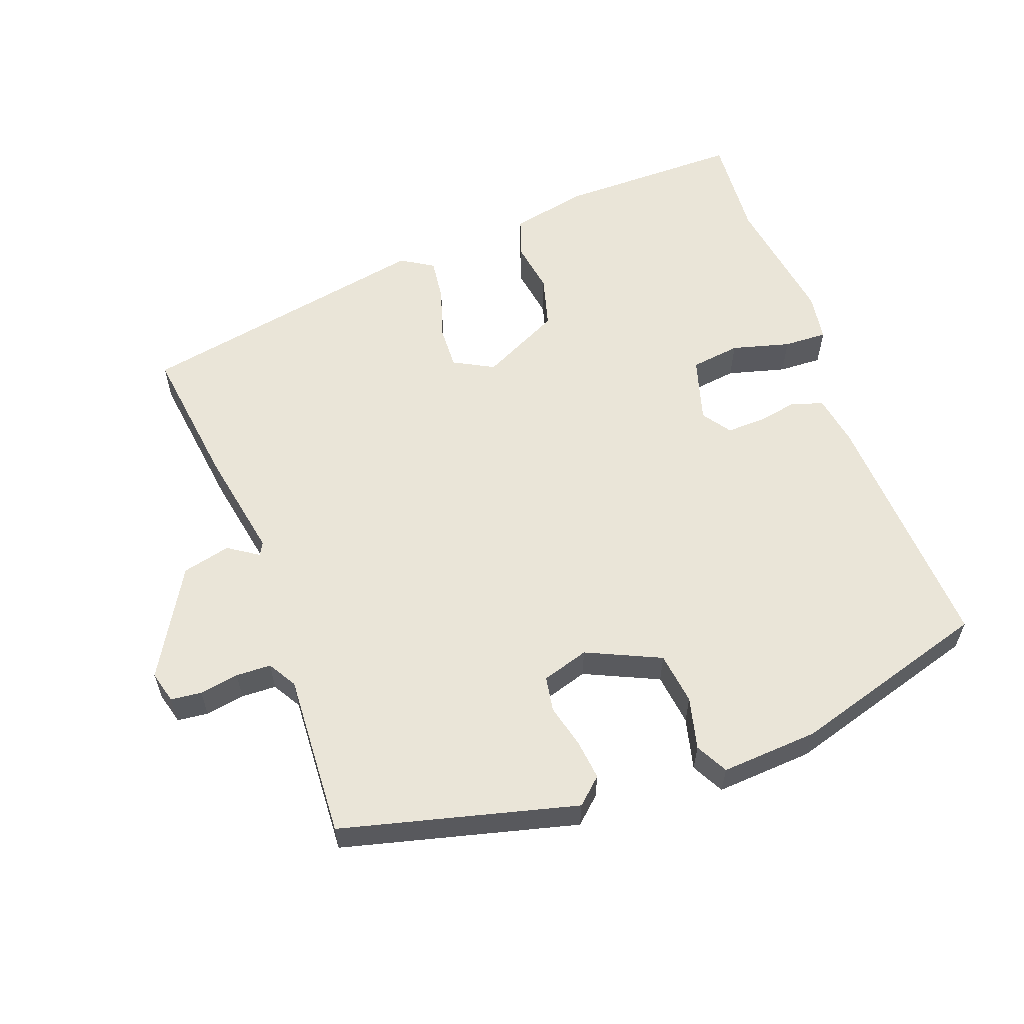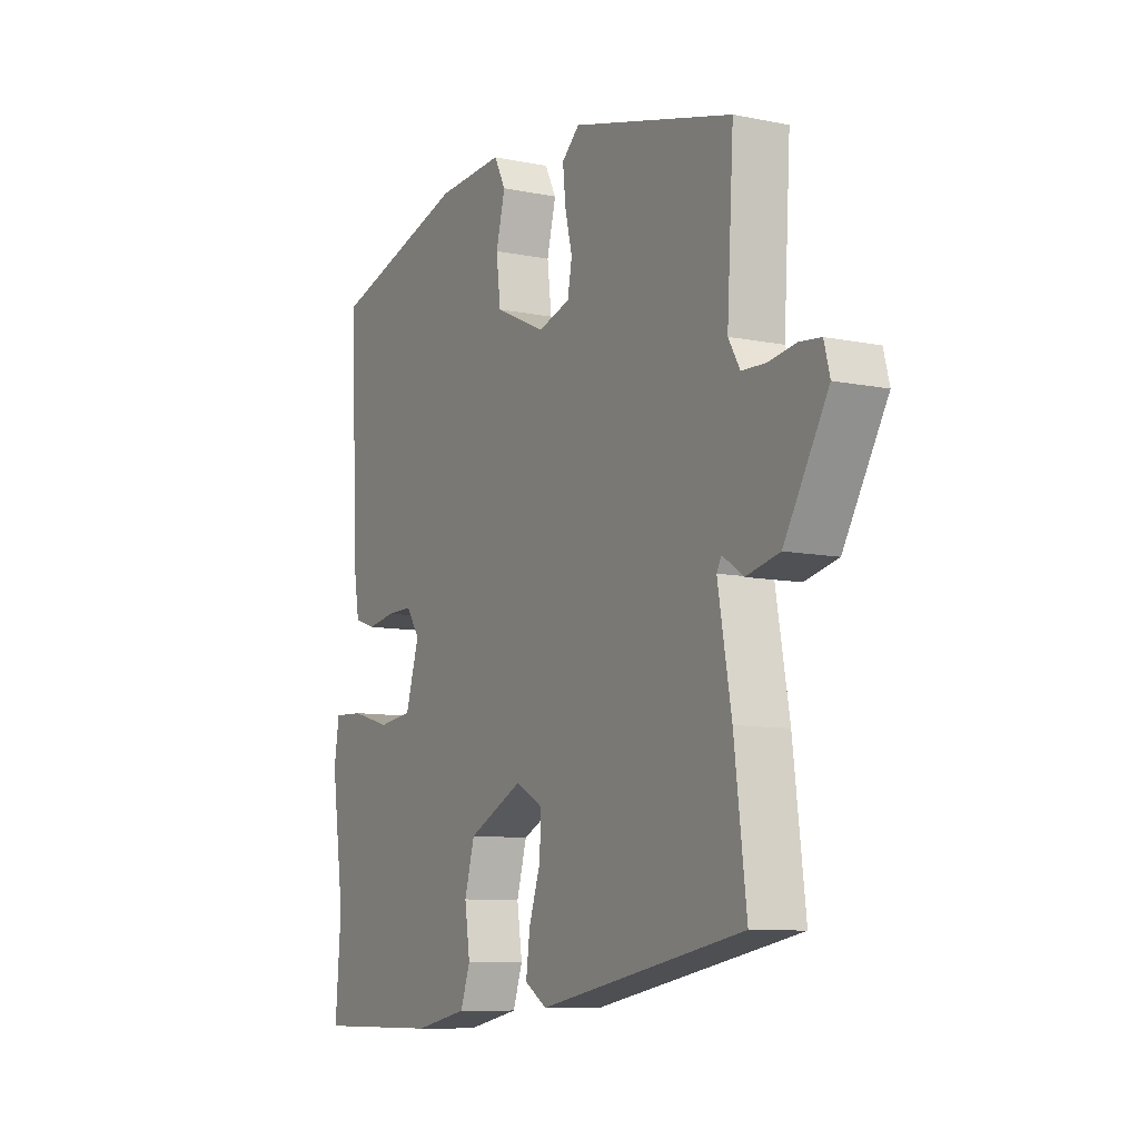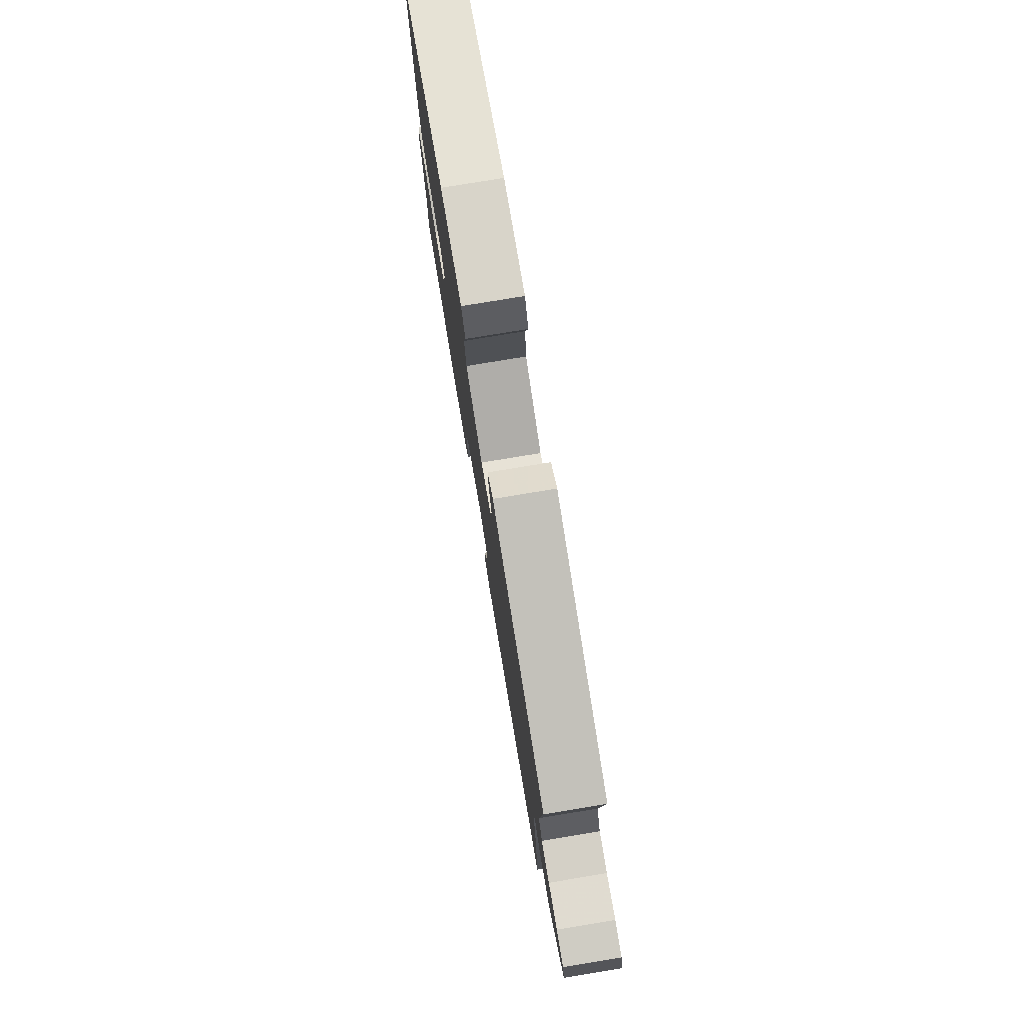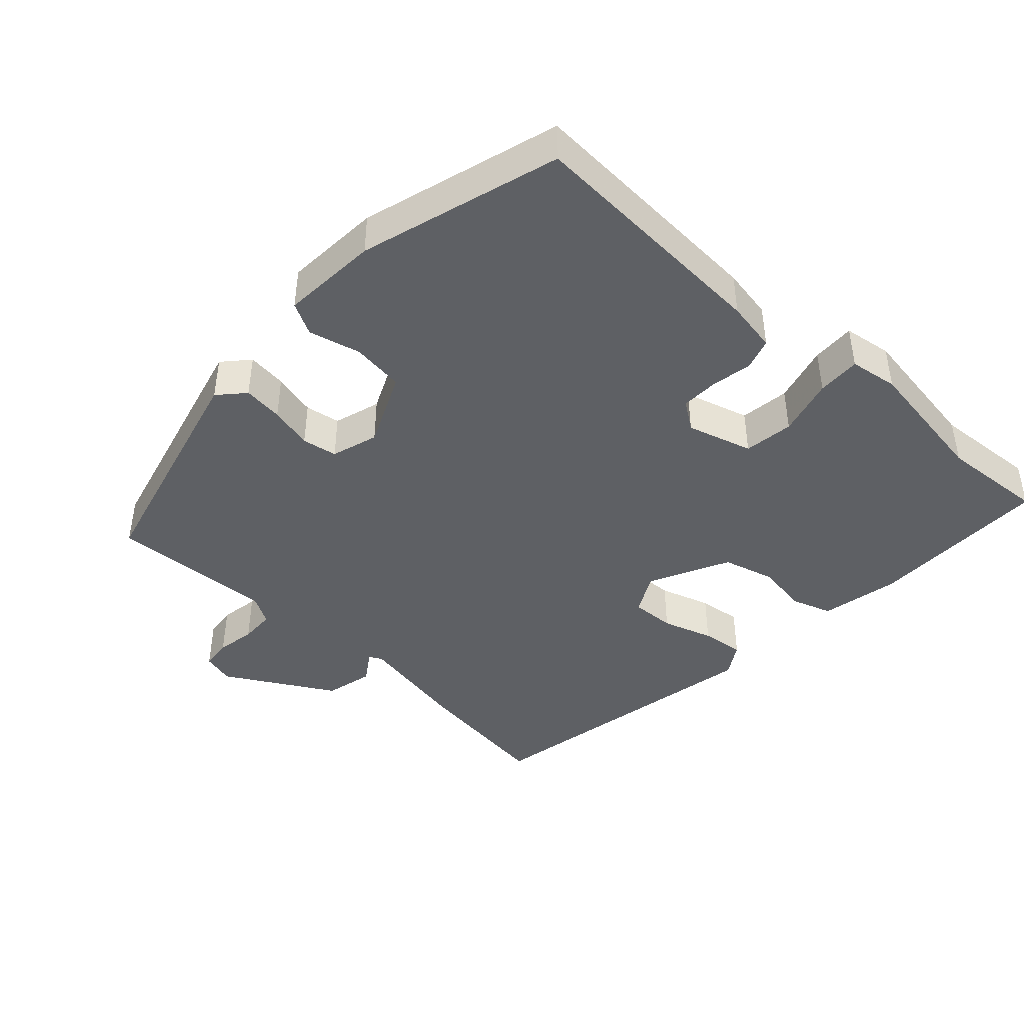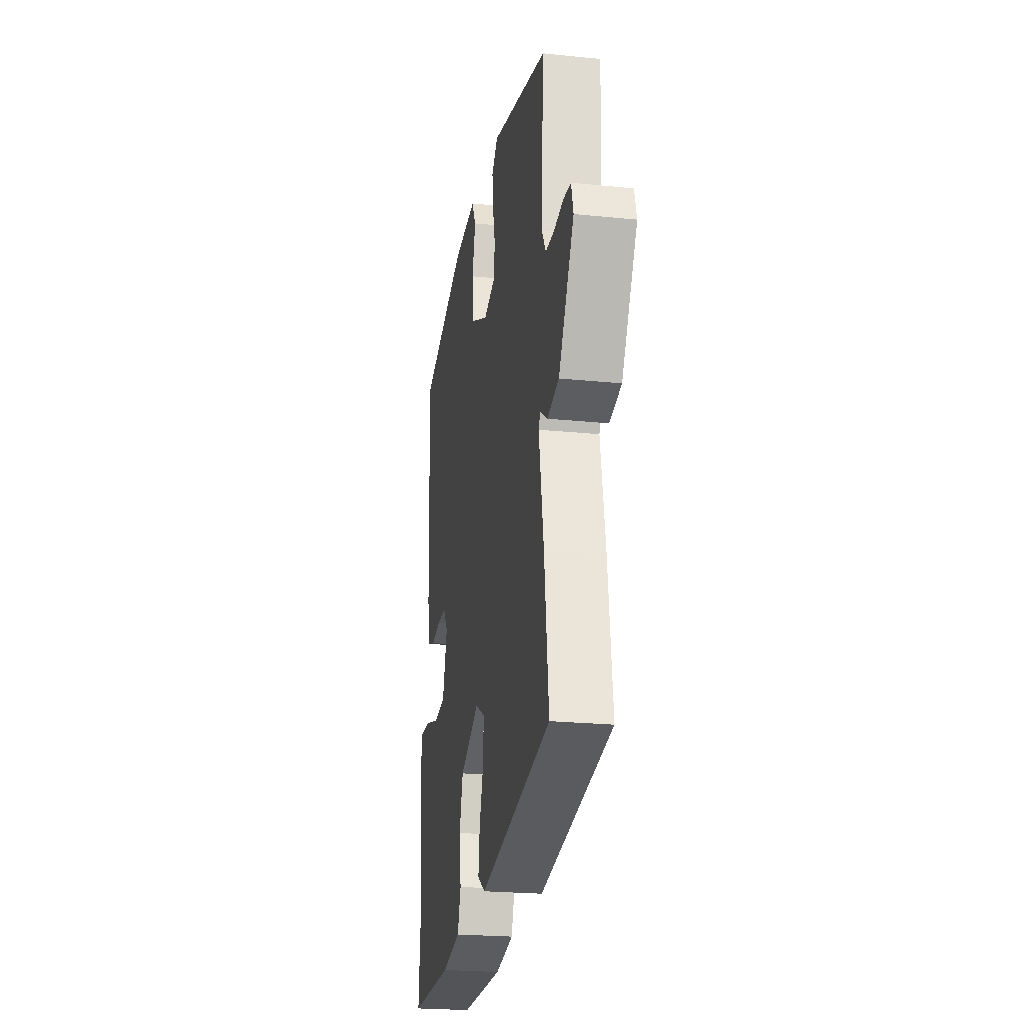
<metadata>
{"format":"obj","ext":"obj","renderer":"f3d","projection":"perspective","resolution":1024,"background":"white","views":[{"elev":58.7,"azim":-20.6,"up":"+Y"},{"elev":-9.2,"azim":-118.5,"up":"+Z"},{"elev":78.3,"azim":-99.4,"up":"+Z"},{"elev":-43.0,"azim":46.8,"up":"+Y"},{"elev":-23.1,"azim":-99.8,"up":"+Z"}]}
</metadata>
<code>
v -0.506 0.07 -0.431
v -0.481 0.07 -0.227
v -0.453 0.07 -0.069
v -0.463 0.07 -0.051
v -0.506 0.07 -0.08
v -0.575 0.07 -0.064
v -0.665 0.07 0.089
v -0.653 0.07 0.135
v -0.609 0.07 0.14
v -0.553 0.07 0.131
v -0.503 0.07 0.133
v -0.479 0.07 0.174
v -0.493 0.07 0.408
v -0.159 0.07 0.496
v -0.122 0.07 0.463
v -0.128 0.07 0.406
v -0.143 0.07 0.344
v -0.134 0.07 0.294
v -0.067 0.07 0.274
v 0.038 0.07 0.323
v 0.047 0.07 0.398
v 0.028 0.07 0.472
v 0.052 0.07 0.518
v 0.191 0.07 0.51
v 0.476 0.07 0.428
v 0.46 0.07 0.069
v 0.448 0.07 -0.004
v 0.403 0.07 -0.019
v 0.344 0.07 -0.009
v 0.291 0.07 -0.008
v 0.263 0.07 -0.049
v 0.291 0.07 -0.142
v 0.362 0.07 -0.151
v 0.445 0.07 -0.128
v 0.507 0.07 -0.125
v 0.518 0.07 -0.194
v 0.491 0.07 -0.384
v 0.503 0.07 -0.533
v 0.242 0.07 -0.534
v 0.131 0.07 -0.512
v 0.111 0.07 -0.455
v 0.122 0.07 -0.381
v 0.101 0.07 -0.307
v -0.013 0.07 -0.252
v -0.07 0.07 -0.283
v -0.067 0.07 -0.346
v -0.043 0.07 -0.418
v -0.035 0.07 -0.479
v -0.081 0.07 -0.508
v -0.506 0 -0.431
v -0.481 0 -0.227
v -0.453 0 -0.069
v -0.463 0 -0.051
v -0.506 0 -0.08
v -0.575 0 -0.064
v -0.665 0 0.089
v -0.653 0 0.135
v -0.609 0 0.14
v -0.553 0 0.131
v -0.503 0 0.133
v -0.479 0 0.174
v -0.493 0 0.408
v -0.159 0 0.496
v -0.122 0 0.463
v -0.128 0 0.406
v -0.143 0 0.344
v -0.134 0 0.294
v -0.067 0 0.274
v 0.038 0 0.323
v 0.047 0 0.398
v 0.028 0 0.472
v 0.052 0 0.518
v 0.191 0 0.51
v 0.476 0 0.428
v 0.46 0 0.069
v 0.448 0 -0.004
v 0.403 0 -0.019
v 0.344 0 -0.009
v 0.291 0 -0.008
v 0.263 0 -0.049
v 0.291 0 -0.142
v 0.362 0 -0.151
v 0.445 0 -0.128
v 0.507 0 -0.125
v 0.518 0 -0.194
v 0.491 0 -0.384
v 0.503 0 -0.533
v 0.242 0 -0.534
v 0.131 0 -0.512
v 0.111 0 -0.455
v 0.122 0 -0.381
v 0.101 0 -0.307
v -0.013 0 -0.252
v -0.07 0 -0.283
v -0.067 0 -0.346
v -0.043 0 -0.418
v -0.035 0 -0.479
v -0.081 0 -0.508
f 46 47 48 49
f 45 46 49 1
f 44 45 1 2
f 39 40 41 42
f 37 38 39 42
f 37 42 43
f 36 37 43 44
f 33 34 35 36
f 32 33 36 44
f 26 27 28 29
f 26 29 30
f 25 26 30
f 24 25 30 31
f 21 22 23 24
f 20 21 24 31
f 14 15 16 17
f 12 13 14 17
f 11 12 17 18
f 7 8 9 10
f 7 10 11
f 4 5 6 7
f 4 7 11
f 3 4 11 18
f 19 20 31 32
f 18 19 32 44
f 2 3 18 44
f 98 97 96 95
f 50 98 95 94
f 51 50 94 93
f 91 90 89 88
f 91 88 87 86
f 92 91 86
f 93 92 86 85
f 85 84 83 82
f 93 85 82 81
f 78 77 76 75
f 79 78 75
f 79 75 74
f 80 79 74 73
f 73 72 71 70
f 80 73 70 69
f 66 65 64 63
f 66 63 62 61
f 67 66 61 60
f 59 58 57 56
f 60 59 56
f 56 55 54 53
f 60 56 53
f 67 60 53 52
f 81 80 69 68
f 93 81 68 67
f 93 67 52 51
f 1 50 51 2
f 2 51 52 3
f 3 52 53 4
f 4 53 54 5
f 5 54 55 6
f 6 55 56 7
f 7 56 57 8
f 8 57 58 9
f 9 58 59 10
f 10 59 60 11
f 11 60 61 12
f 12 61 62 13
f 13 62 63 14
f 14 63 64 15
f 15 64 65 16
f 16 65 66 17
f 17 66 67 18
f 18 67 68 19
f 19 68 69 20
f 20 69 70 21
f 21 70 71 22
f 22 71 72 23
f 23 72 73 24
f 24 73 74 25
f 25 74 75 26
f 26 75 76 27
f 27 76 77 28
f 28 77 78 29
f 29 78 79 30
f 30 79 80 31
f 31 80 81 32
f 32 81 82 33
f 33 82 83 34
f 34 83 84 35
f 35 84 85 36
f 36 85 86 37
f 37 86 87 38
f 38 87 88 39
f 39 88 89 40
f 40 89 90 41
f 41 90 91 42
f 42 91 92 43
f 43 92 93 44
f 44 93 94 45
f 45 94 95 46
f 46 95 96 47
f 47 96 97 48
f 48 97 98 49
f 49 98 50 1

</code>
